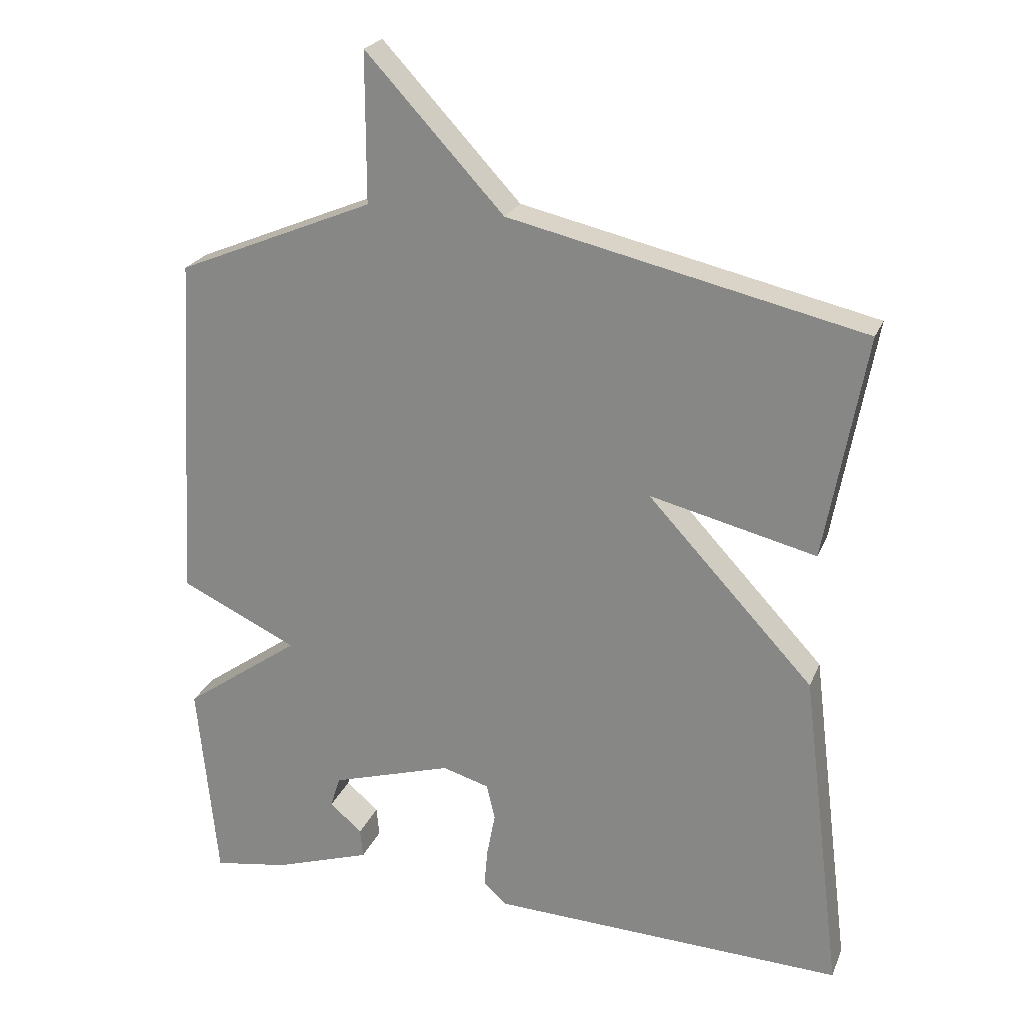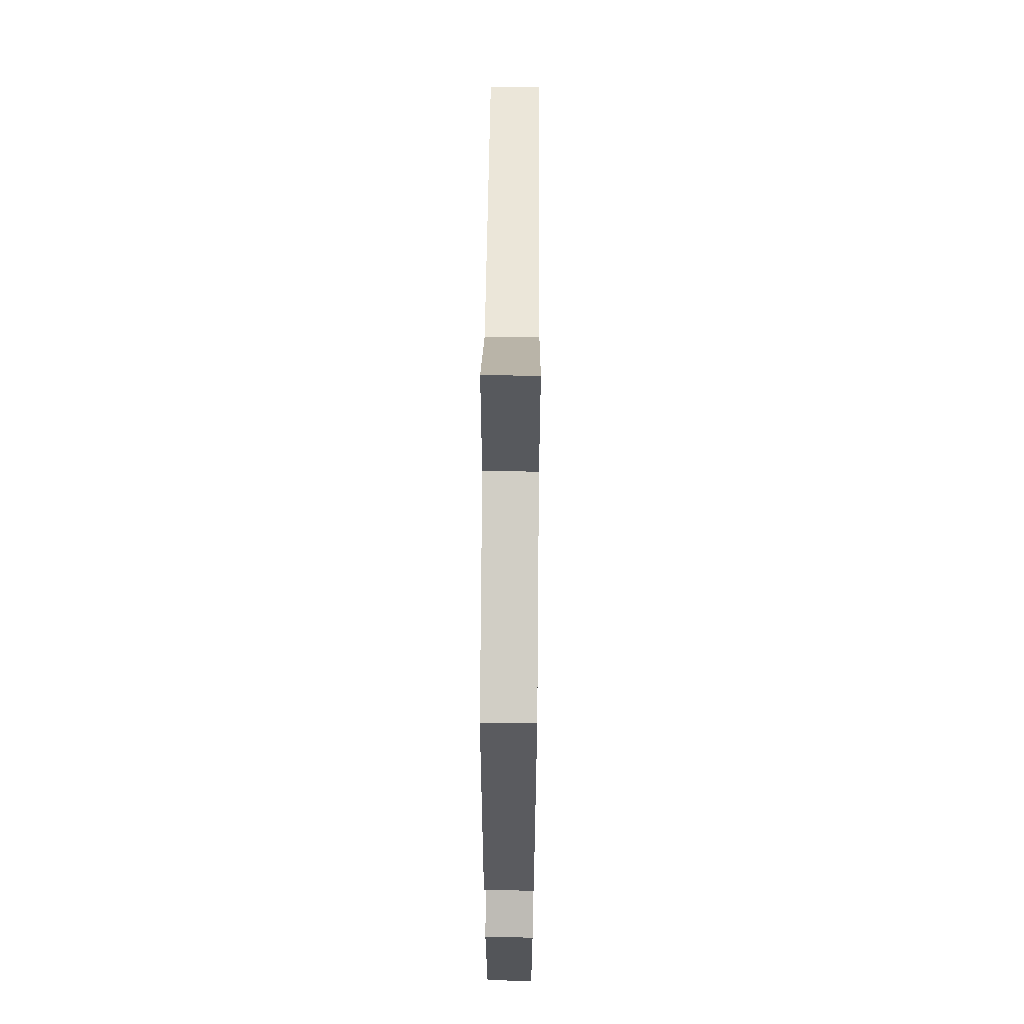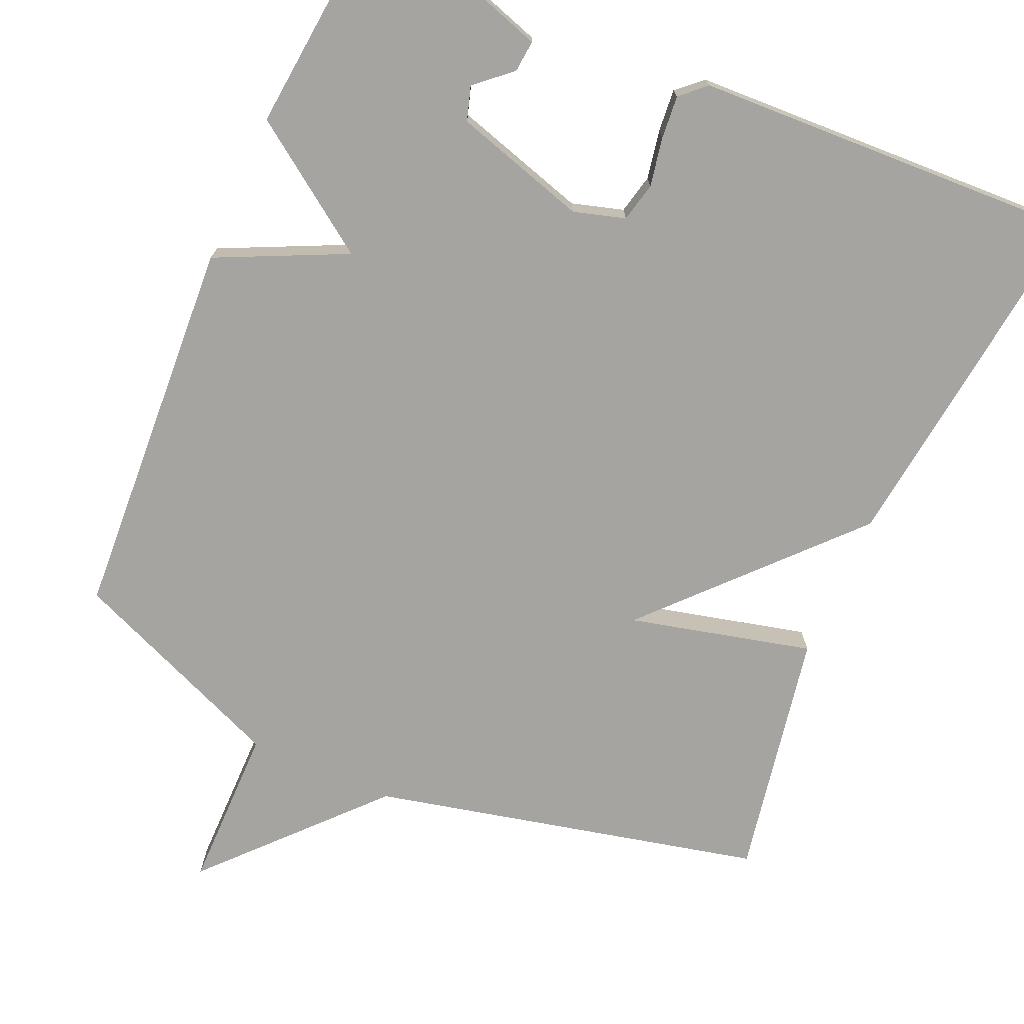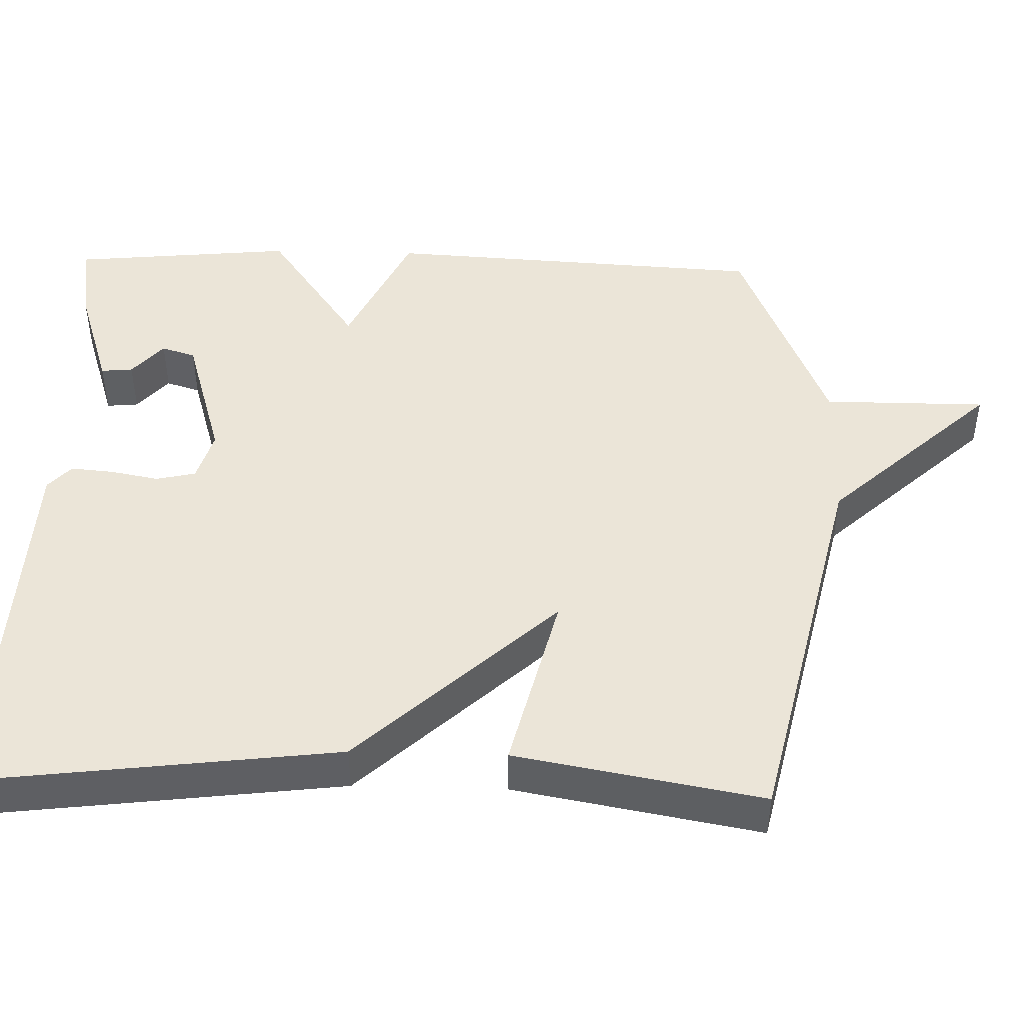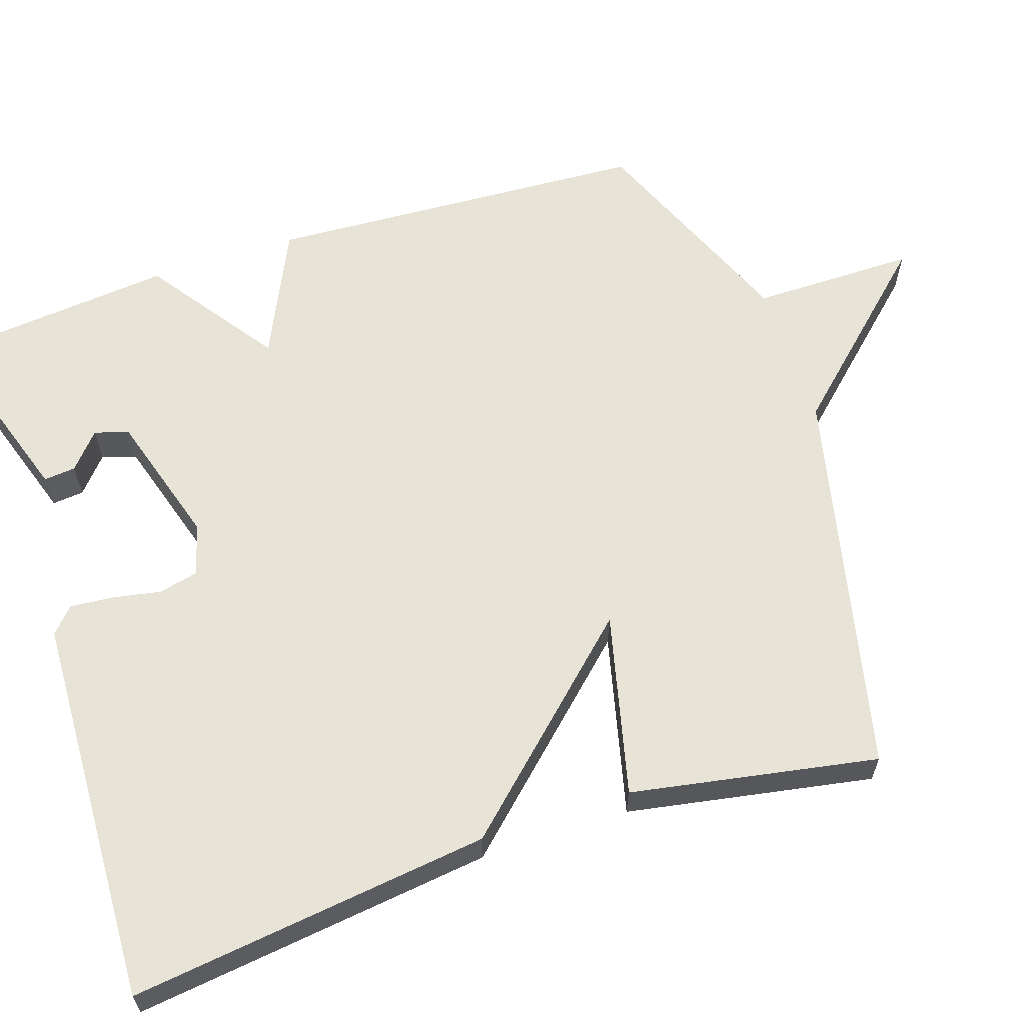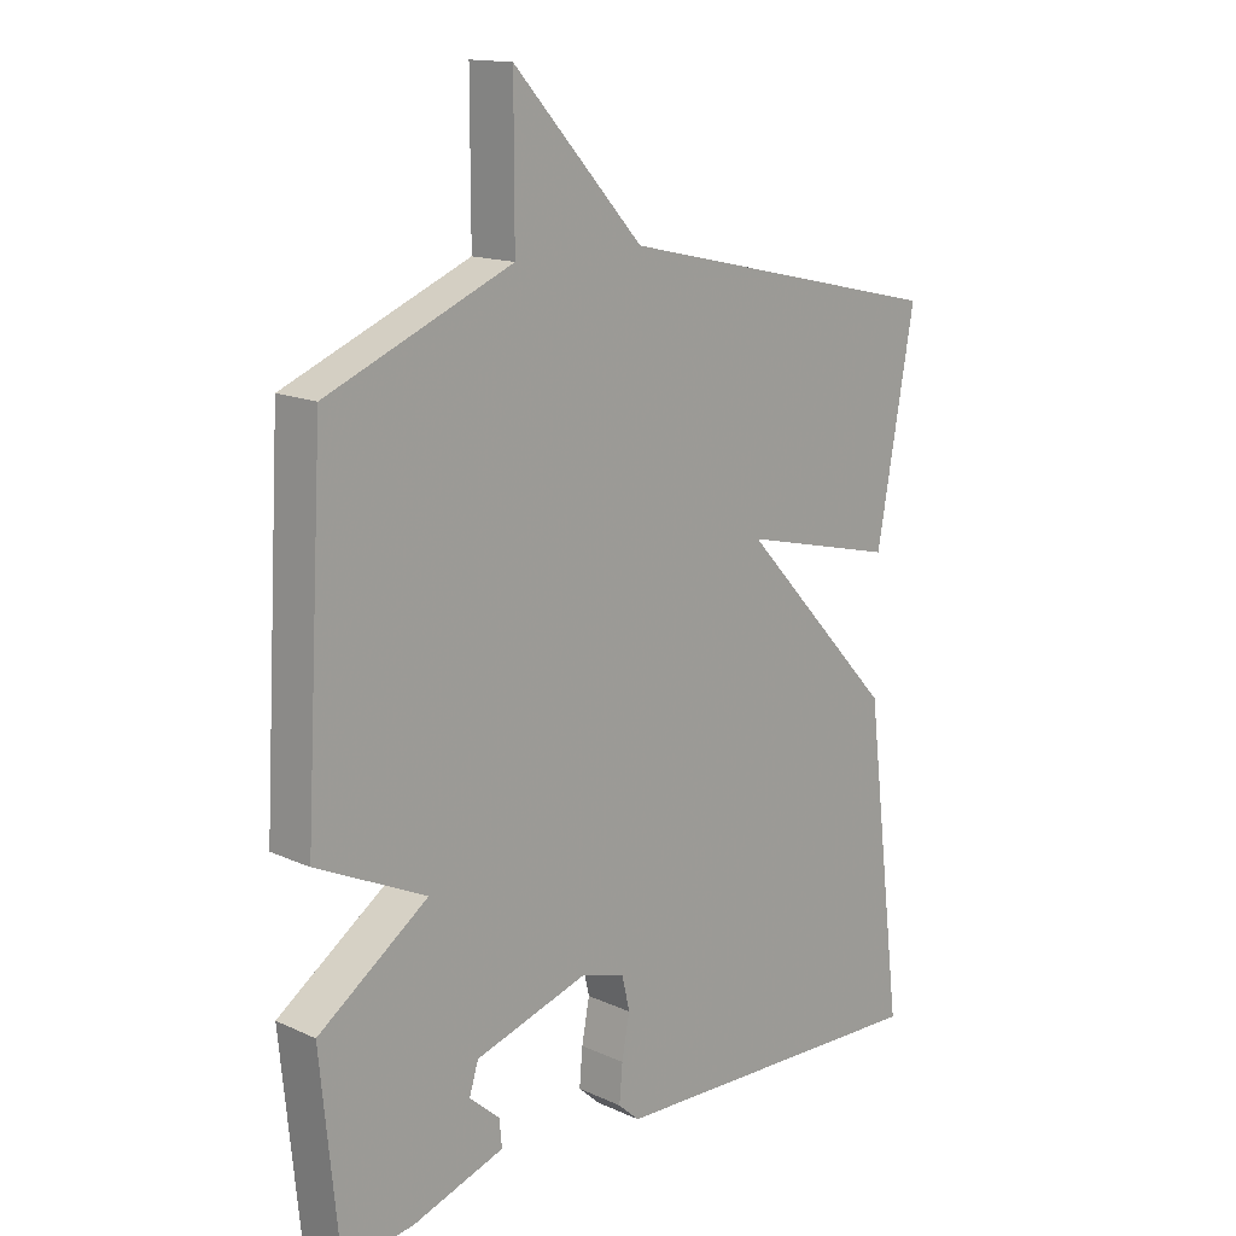
<metadata>
{"format":"obj","ext":"obj","renderer":"f3d","projection":"perspective","resolution":1024,"background":"white","views":[{"elev":22.9,"azim":-161.7,"up":"+Z"},{"elev":60.3,"azim":90.5,"up":"+Z"},{"elev":-73.4,"azim":156.4,"up":"+Y"},{"elev":46.0,"azim":-88.4,"up":"+Y"},{"elev":62.0,"azim":-108.4,"up":"+Y"},{"elev":15.0,"azim":134.0,"up":"+Z"}]}
</metadata>
<code>
v 0.5 0.07 -0.5
v 0.391 0.07 -0.483
v 0.25 0.07 -0.437
v 0.254 0.07 -0.395
v 0.301 0.07 -0.354
v 0.287 0.07 -0.309
v 0.111 0.07 -0.256
v 0.043 0.07 -0.276
v 0.031 0.07 -0.328
v 0.043 0.07 -0.392
v 0.048 0.07 -0.449
v 0.015 0.07 -0.479
v -0.5 0.07 -0.5
v -0.441 0.07 -0.025
v -0.2 0.07 0.234
v -0.441 0.07 0.175
v -0.5 0.07 0.5
v 0.014 0.07 0.618
v 0.214 0.07 0.834
v 0.214 0.07 0.618
v 0.5 0.07 0.5
v 0.529 0.07 -0.006
v 0.359 0.07 -0.086
v 0.529 0.07 -0.206
v 0.5 0 -0.5
v 0.391 0 -0.483
v 0.25 0 -0.437
v 0.254 0 -0.395
v 0.301 0 -0.354
v 0.287 0 -0.309
v 0.111 0 -0.256
v 0.043 0 -0.276
v 0.031 0 -0.328
v 0.043 0 -0.392
v 0.048 0 -0.449
v 0.015 0 -0.479
v -0.5 0 -0.5
v -0.441 0 -0.025
v -0.2 0 0.234
v -0.441 0 0.175
v -0.5 0 0.5
v 0.014 0 0.618
v 0.214 0 0.834
v 0.214 0 0.618
v 0.5 0 0.5
v 0.529 0 -0.006
v 0.359 0 -0.086
v 0.529 0 -0.206
f 23 24 1 2
f 20 21 22 23
f 20 23 2
f 18 19 20
f 17 18 20
f 16 17 20
f 15 16 20
f 13 14 15
f 12 13 15
f 11 12 15
f 10 11 15
f 9 10 15
f 8 9 15 20
f 7 8 20
f 6 7 20
f 5 6 20 2
f 2 3 4 5
f 26 25 48 47
f 47 46 45 44
f 26 47 44
f 44 43 42
f 44 42 41
f 44 41 40
f 44 40 39
f 39 38 37
f 39 37 36
f 39 36 35
f 39 35 34
f 39 34 33
f 44 39 33 32
f 44 32 31
f 44 31 30
f 26 44 30 29
f 29 28 27 26
f 1 25 26 2
f 2 26 27 3
f 3 27 28 4
f 4 28 29 5
f 5 29 30 6
f 6 30 31 7
f 7 31 32 8
f 8 32 33 9
f 9 33 34 10
f 10 34 35 11
f 11 35 36 12
f 12 36 37 13
f 13 37 38 14
f 14 38 39 15
f 15 39 40 16
f 16 40 41 17
f 17 41 42 18
f 18 42 43 19
f 19 43 44 20
f 20 44 45 21
f 21 45 46 22
f 22 46 47 23
f 23 47 48 24
f 24 48 25 1

</code>
